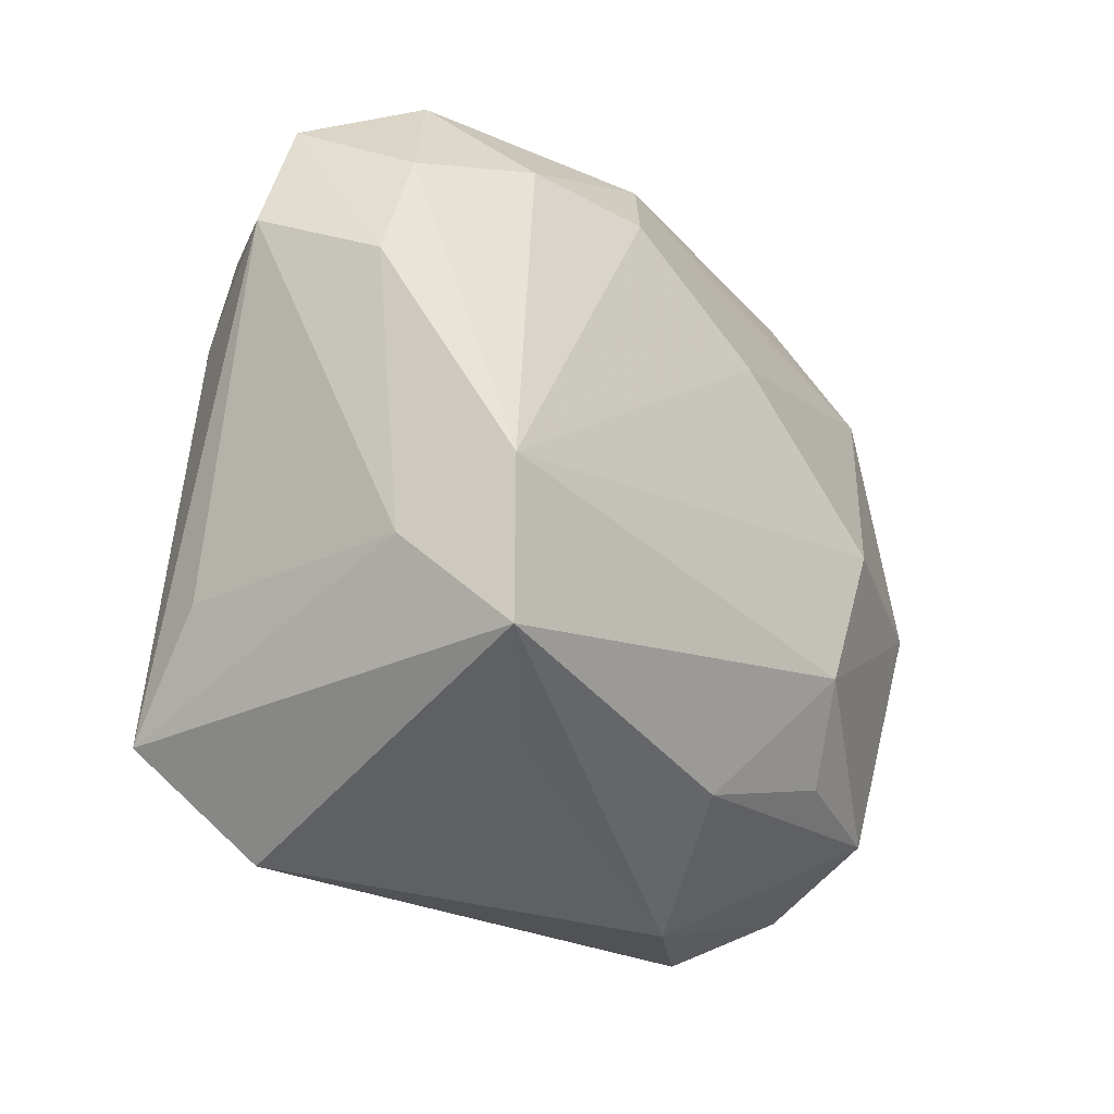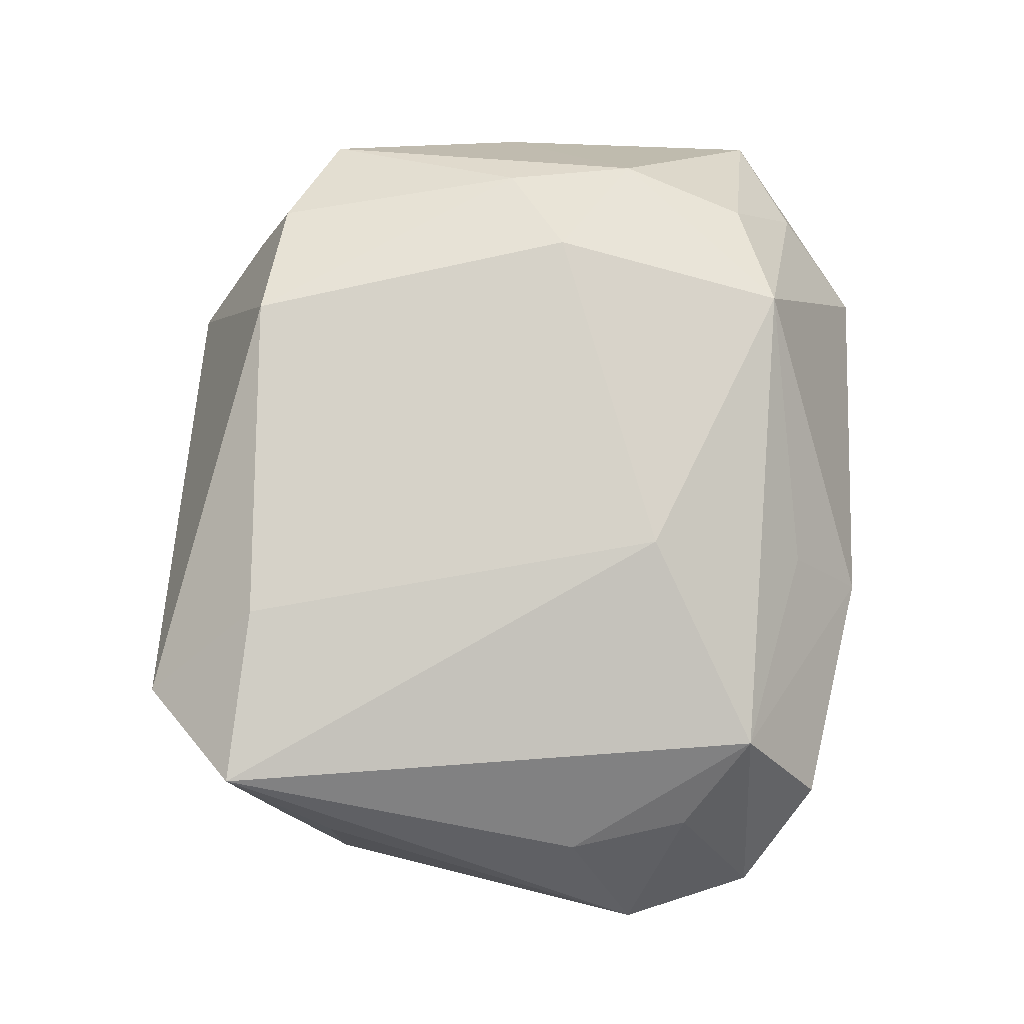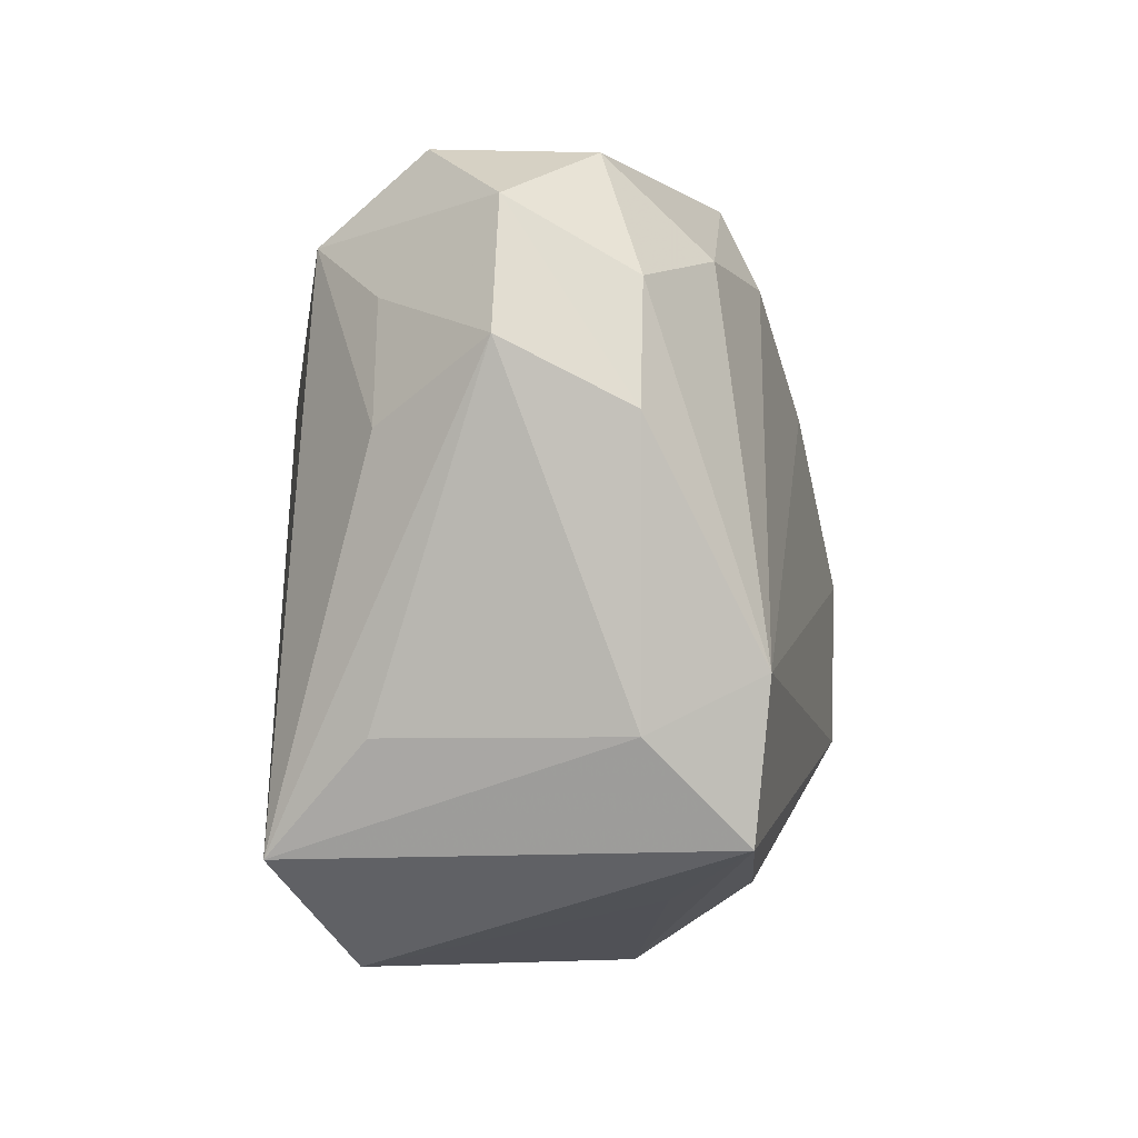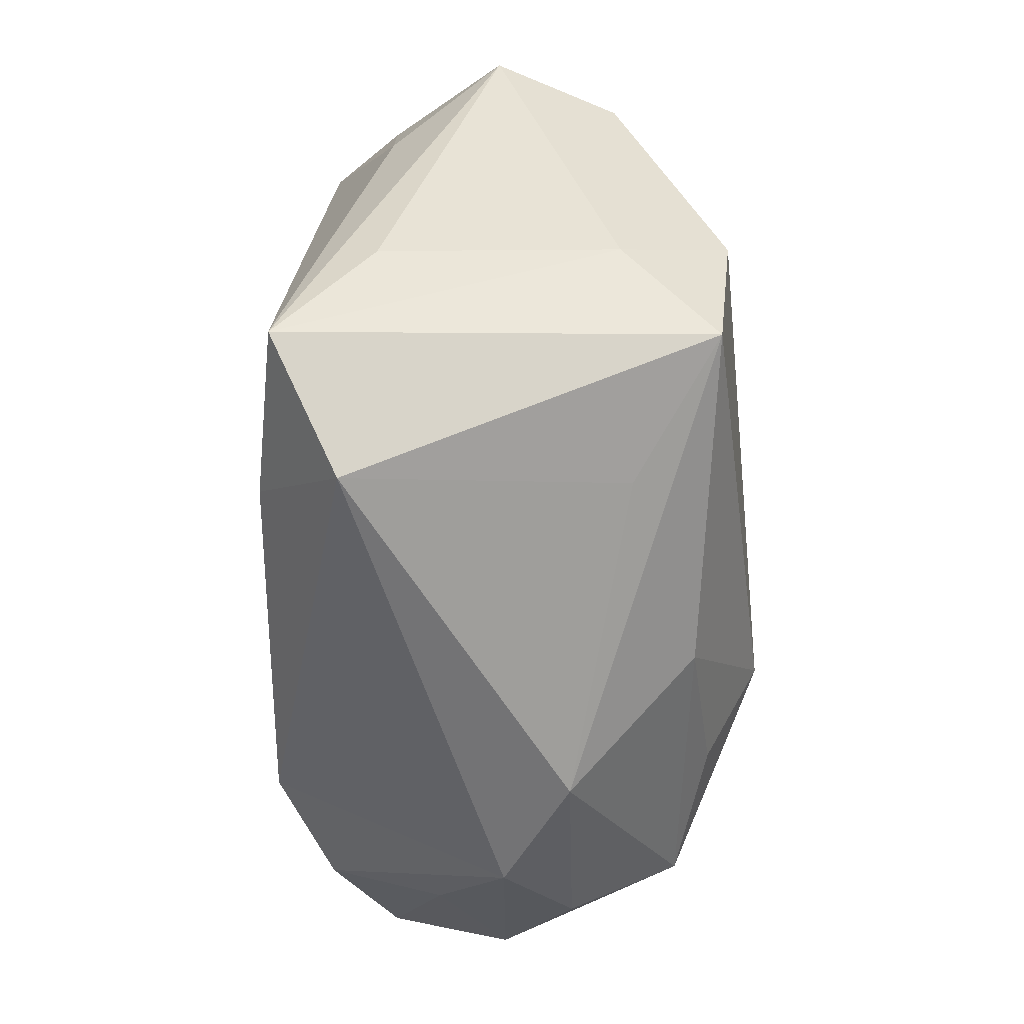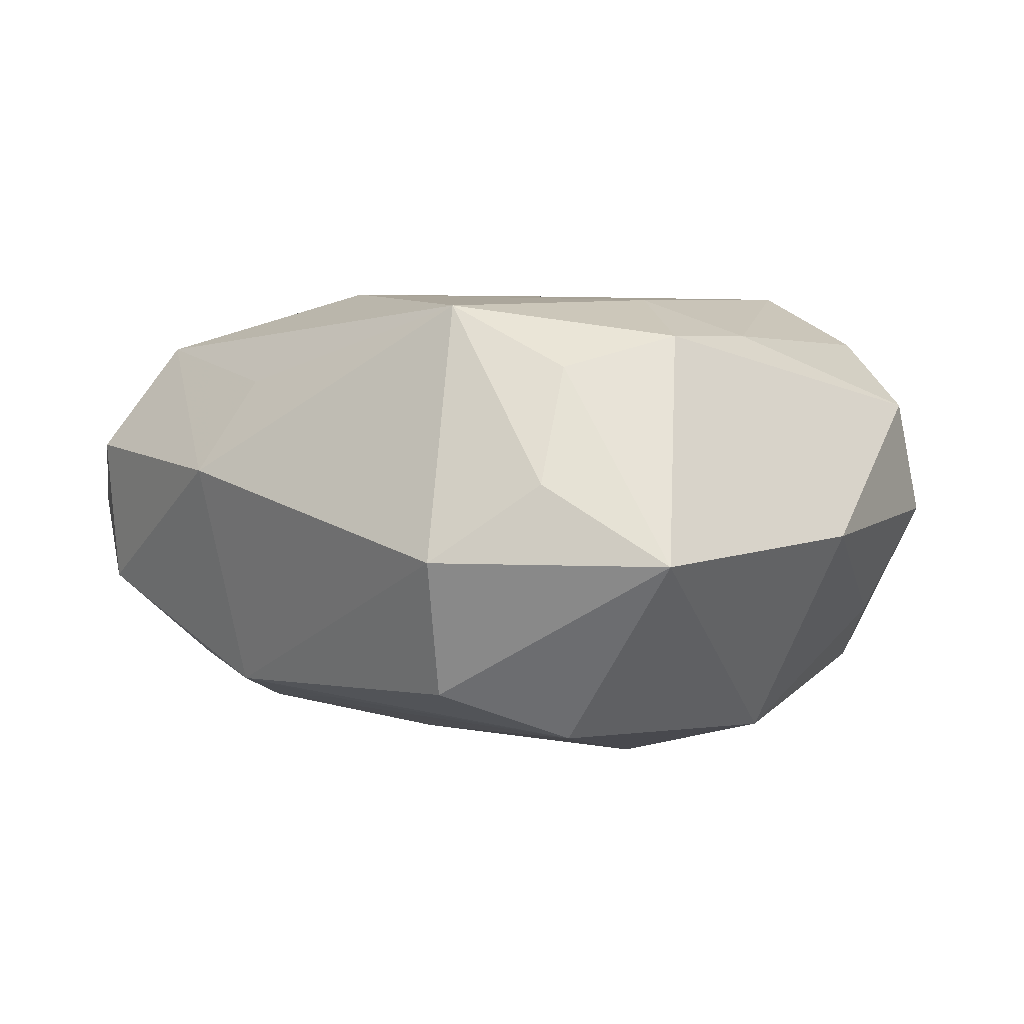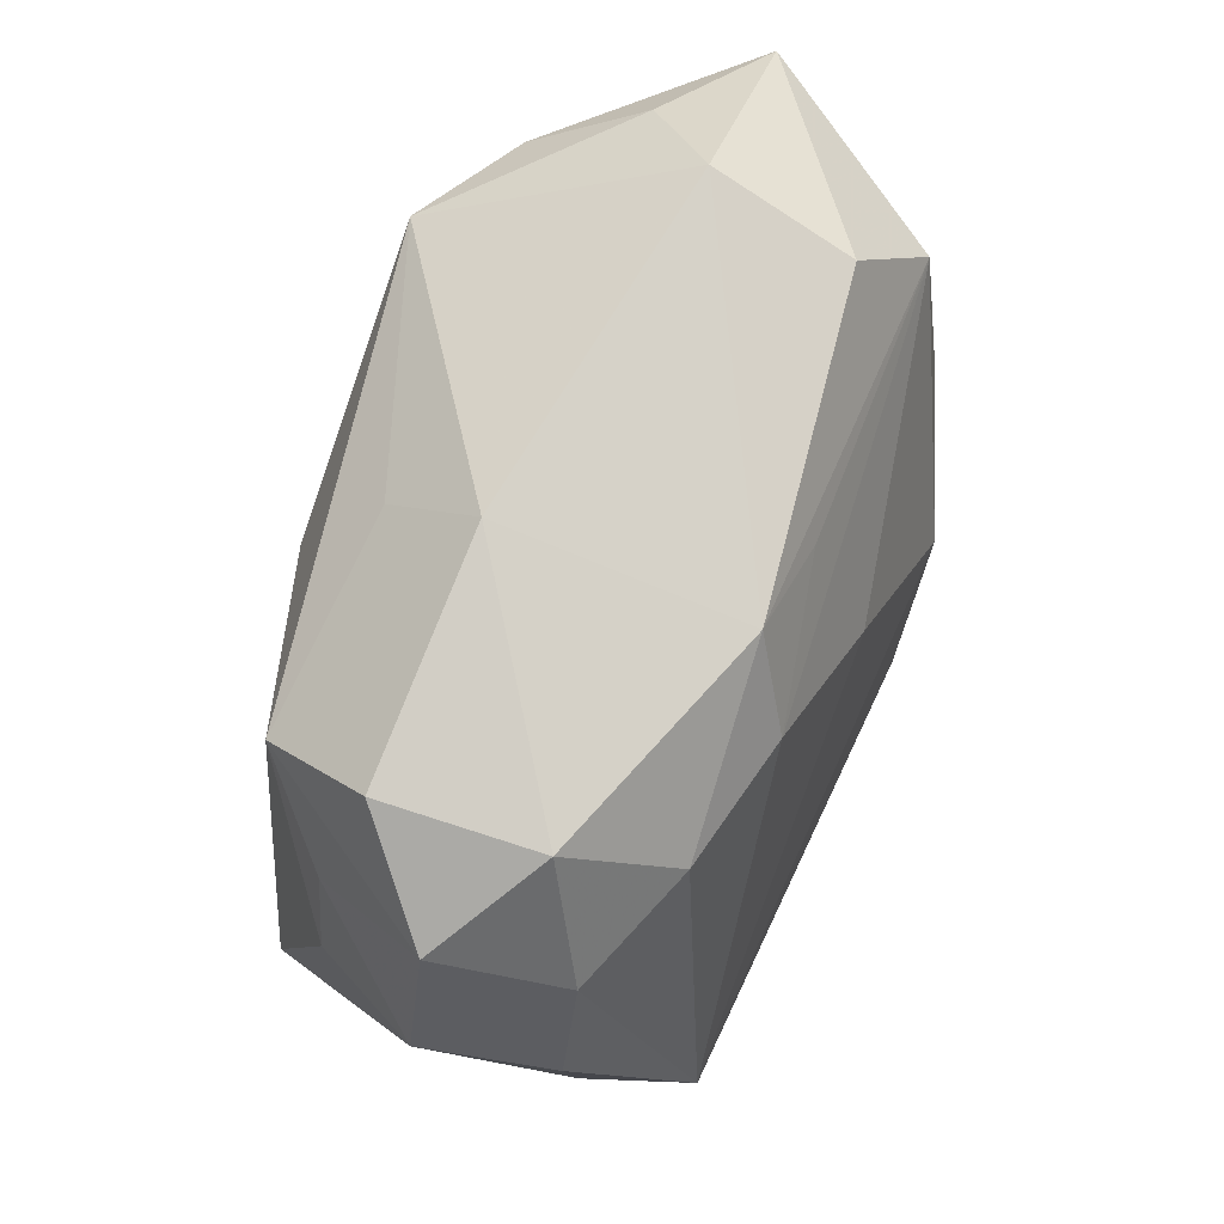
<metadata>
{"format":"obj","ext":"obj","renderer":"f3d","projection":"perspective","resolution":1024,"background":"white","views":[{"elev":-28.4,"azim":126.2,"up":"+Y"},{"elev":76.0,"azim":92.4,"up":"+Z"},{"elev":-5.7,"azim":97.7,"up":"+Y"},{"elev":-60.7,"azim":91.4,"up":"+Y"},{"elev":8.0,"azim":-135.7,"up":"+Z"},{"elev":70.7,"azim":110.8,"up":"+Y"}]}
</metadata>
<code>
v -0.02961 -0.01647 0.009527
v 0.03261 0.006749 -0.009805
v 0.006372 0.02557 -0.01295
v -0.007764 -0.01294 -0.02028
v -0.02749 -0.01511 -0.007987
v -0.01182 -0.02132 0.01777
v 0.02752 -0.009626 -0.01763
v -0.01814 0.003371 0.01867
v 0.006398 0.02396 0.01185
v -0.02309 0.01823 0.01428
v 0.0004897 -0.02351 -0.01459
v -0.01316 -0.0005805 -0.02038
v -0.01138 -0.01943 -0.01605
v -0.02433 0.01886 -0.01399
v 0.02214 0.02009 0.01362
v 0.02811 0.01529 0.008072
v 0.02914 0.01606 -0.00961
v -0.02594 0.008717 0.01631
v -0.01395 0.02095 0.01867
v 0.01933 -0.02888 0.01077
v 0.03051 0.006217 0.007875
v 0.0259 -0.02095 -0.01634
v 0.007008 0.02954 0.004863
v 0.024 0.02564 -0.006225
v -0.000854 0.01113 -0.01826
v -0.02486 -0.001089 0.01583
v -0.01616 -0.02837 0.00016
v -0.02001 0.02954 0.0003136
v 0.01378 -0.02044 0.01738
v -0.01836 0.02682 -0.01026
v -0.02193 -0.01997 -0.0135
v 0.02953 -0.01377 -0.009447
v -0.03486 -0.001426 0.0005293
v -0.001192 0.02233 -0.01392
v -0.02671 -0.00109 -0.01589
v 0.03527 0.01134 -0.0006865
v 0.02023 0.01882 -0.01356
v 0.01597 -0.02439 -0.009892
v -0.0072 -0.02964 -0.004993
v -0.02178 -0.0233 0.005438
v 0.02466 0.02611 0.005387
v 0.02984 -0.01379 0.008195
v 0.006981 0.01174 0.01867
v -0.03492 0.01964 0.0005615
v 0.0317 0.02119 -0.0006092
v -0.02943 -0.01979 0.0004064
v 0.01033 0.01877 -0.01602
v -0.02275 -0.02412 -0.005075
v -0.02155 -0.02011 0.01411
v 0.02719 -0.02158 0.01562
v -0.0257 0.02343 0.00608
f 22 50 20
f 50 22 32
f 43 50 15
f 36 32 2
f 41 15 45
f 36 2 45
f 41 45 24
f 30 44 28
f 14 44 30
f 10 44 18
f 18 33 1
f 44 33 18
f 20 50 29
f 29 6 20
f 29 50 43
f 43 6 29
f 22 11 4
f 39 11 22
f 36 50 42
f 42 32 36
f 50 32 42
f 21 50 36
f 21 15 50
f 12 14 25
f 25 14 47
f 7 47 37
f 7 32 22
f 7 2 32
f 7 25 47
f 22 4 7
f 7 4 12
f 12 25 7
f 47 14 34
f 37 47 3
f 3 24 37
f 47 34 3
f 30 28 3
f 3 14 30
f 3 34 14
f 17 45 2
f 17 24 45
f 37 24 17
f 17 7 37
f 2 7 17
f 51 44 10
f 51 28 44
f 19 51 10
f 28 51 19
f 43 15 19
f 10 18 19
f 38 22 20
f 20 39 38
f 38 39 22
f 20 6 27
f 27 39 20
f 6 49 27
f 11 39 31
f 16 21 36
f 15 21 16
f 36 45 16
f 16 45 15
f 24 3 23
f 23 3 28
f 41 24 23
f 28 19 23
f 23 15 41
f 8 19 18
f 8 6 43
f 43 19 8
f 40 49 1
f 40 27 49
f 13 4 11
f 11 31 13
f 13 31 4
f 35 33 44
f 44 14 35
f 35 14 12
f 12 4 35
f 4 31 35
f 33 35 5
f 5 35 31
f 39 27 48
f 48 31 39
f 9 19 15
f 15 23 9
f 9 23 19
f 26 8 18
f 26 18 1
f 1 49 26
f 26 49 6
f 6 8 26
f 27 40 46
f 46 48 27
f 46 40 1
f 1 33 46
f 33 5 46
f 46 5 31
f 31 48 46

</code>
